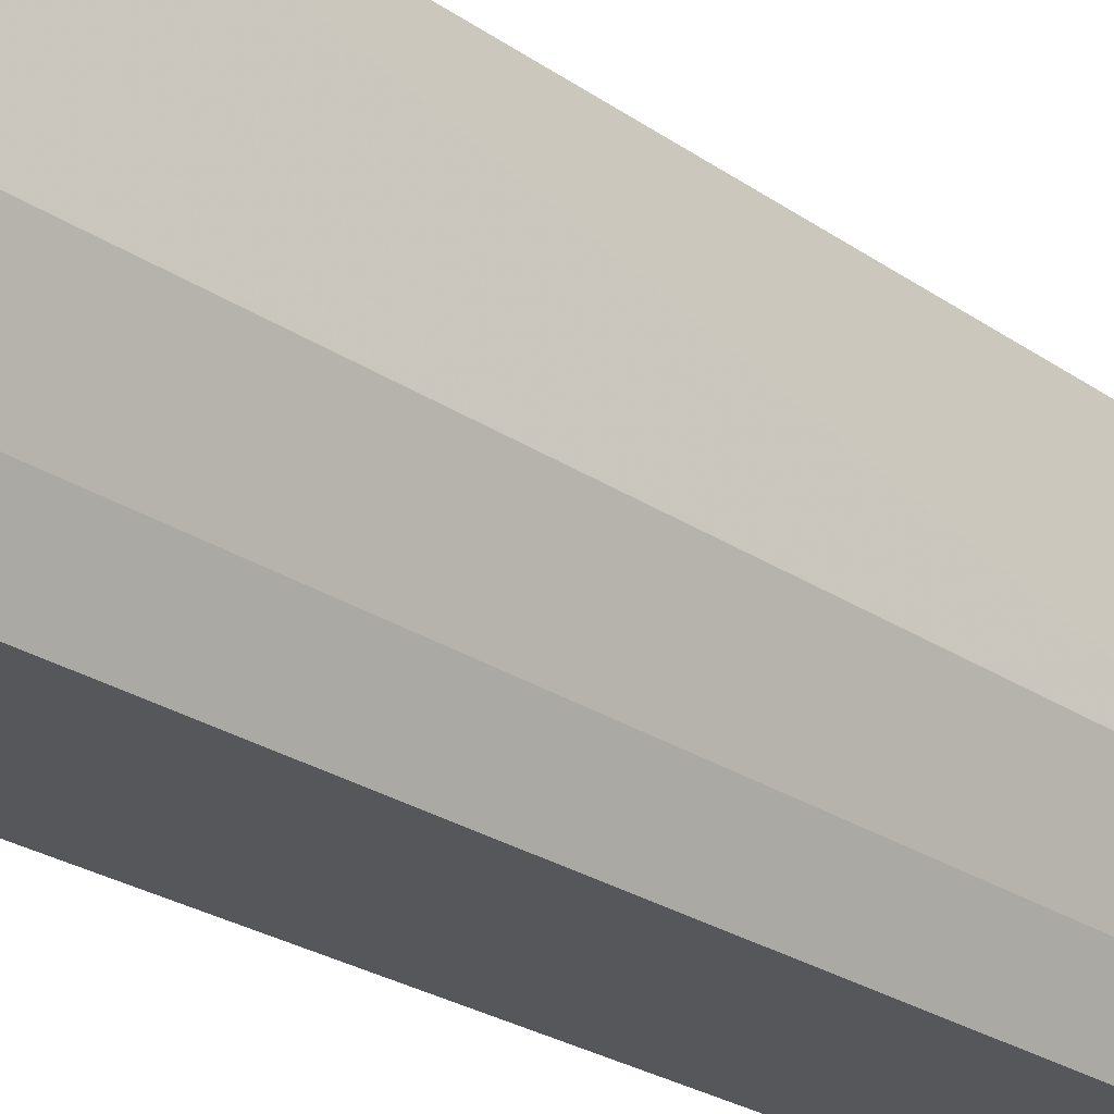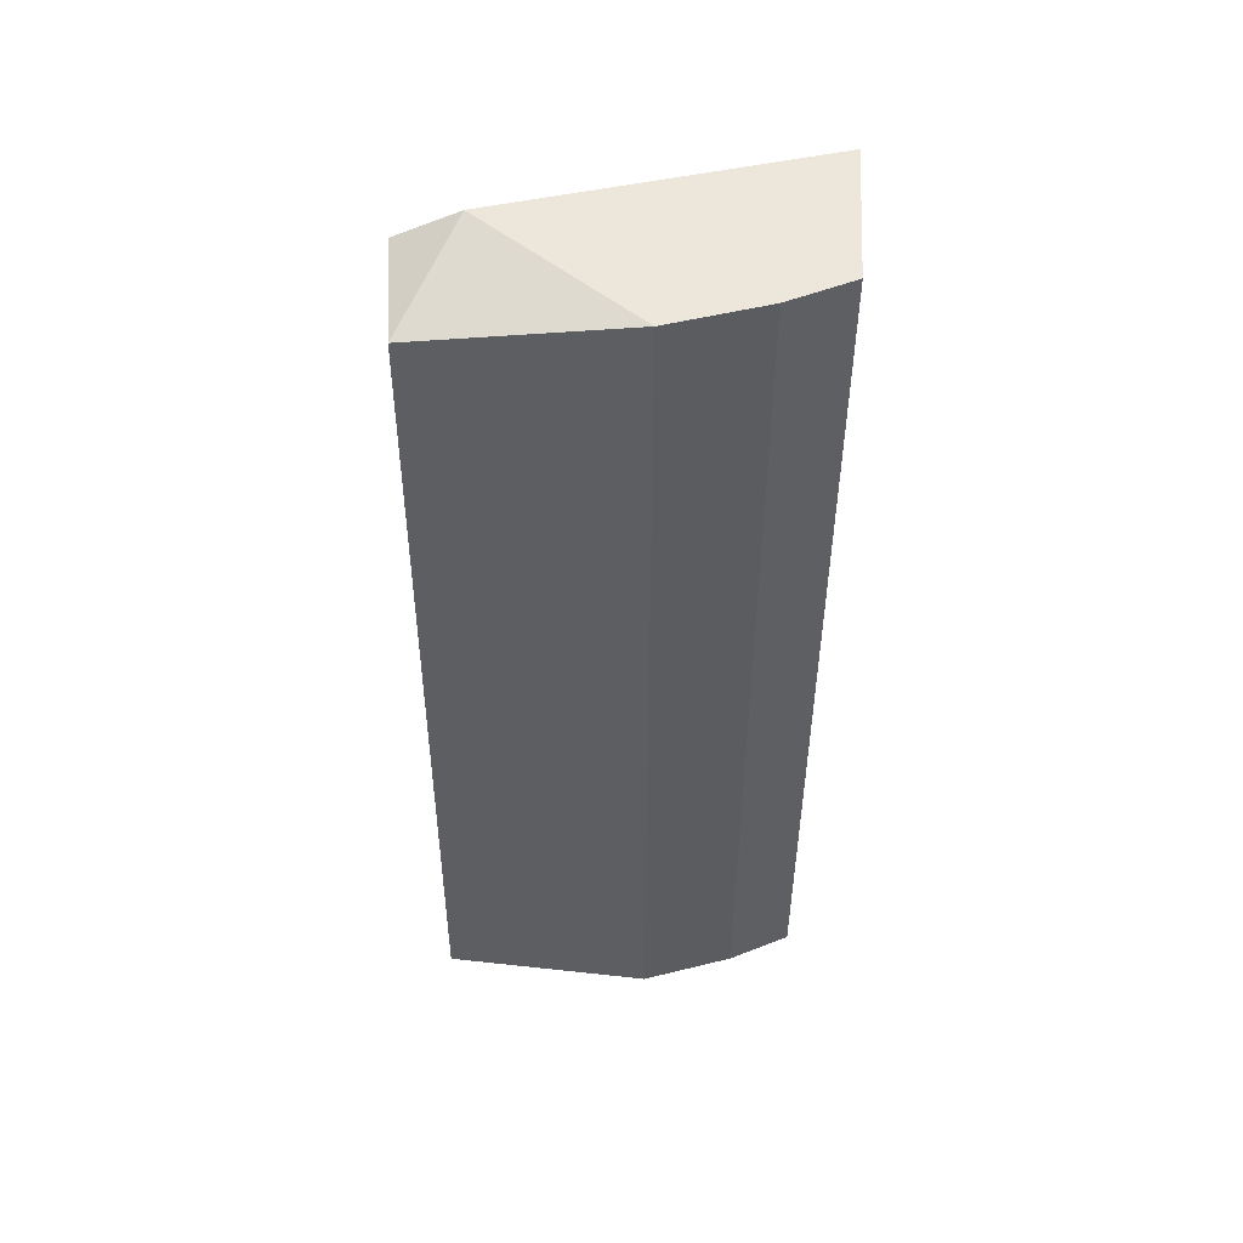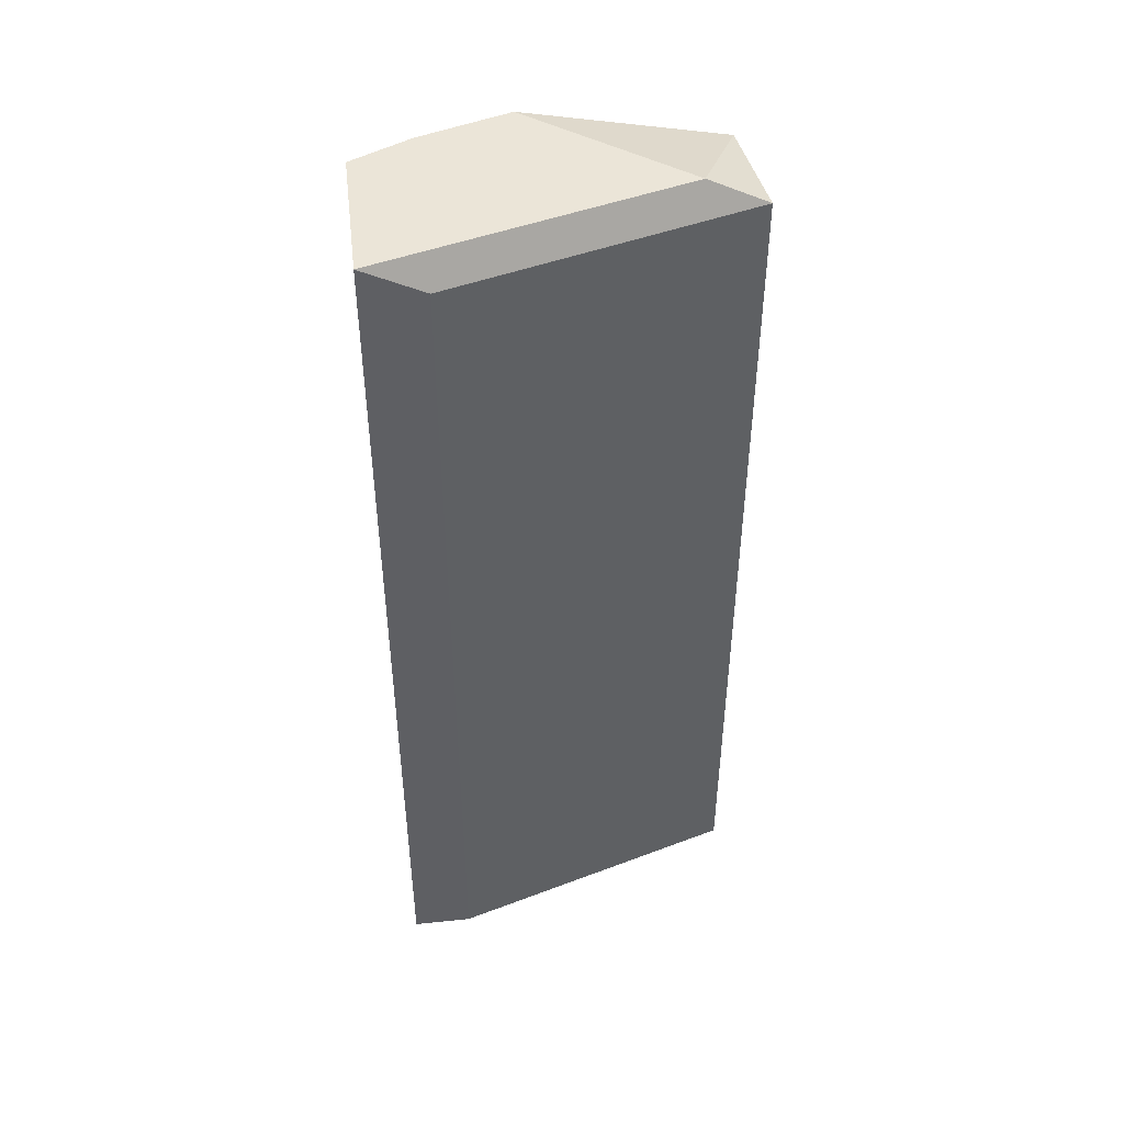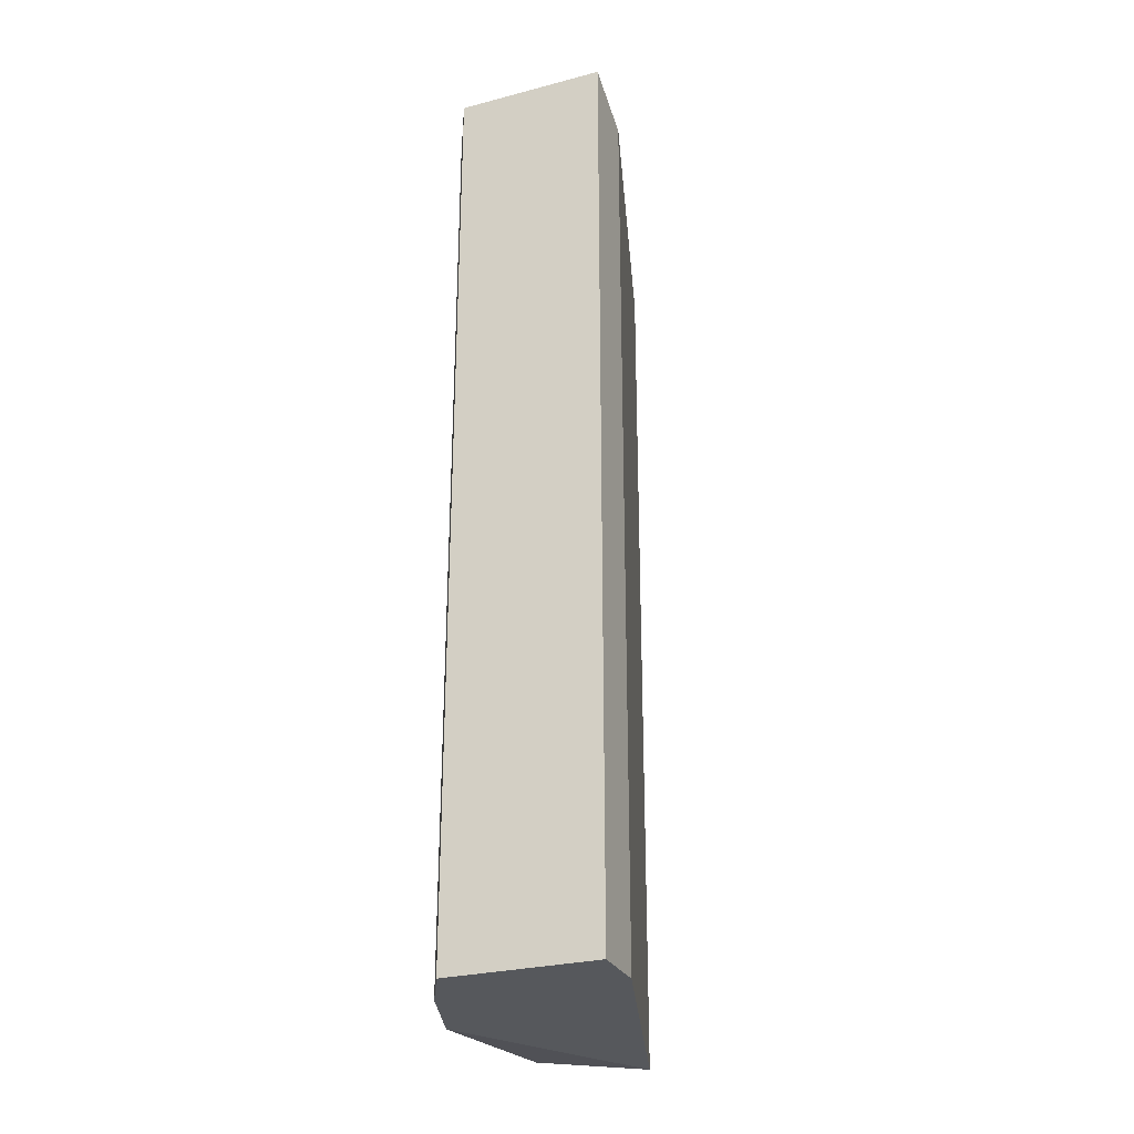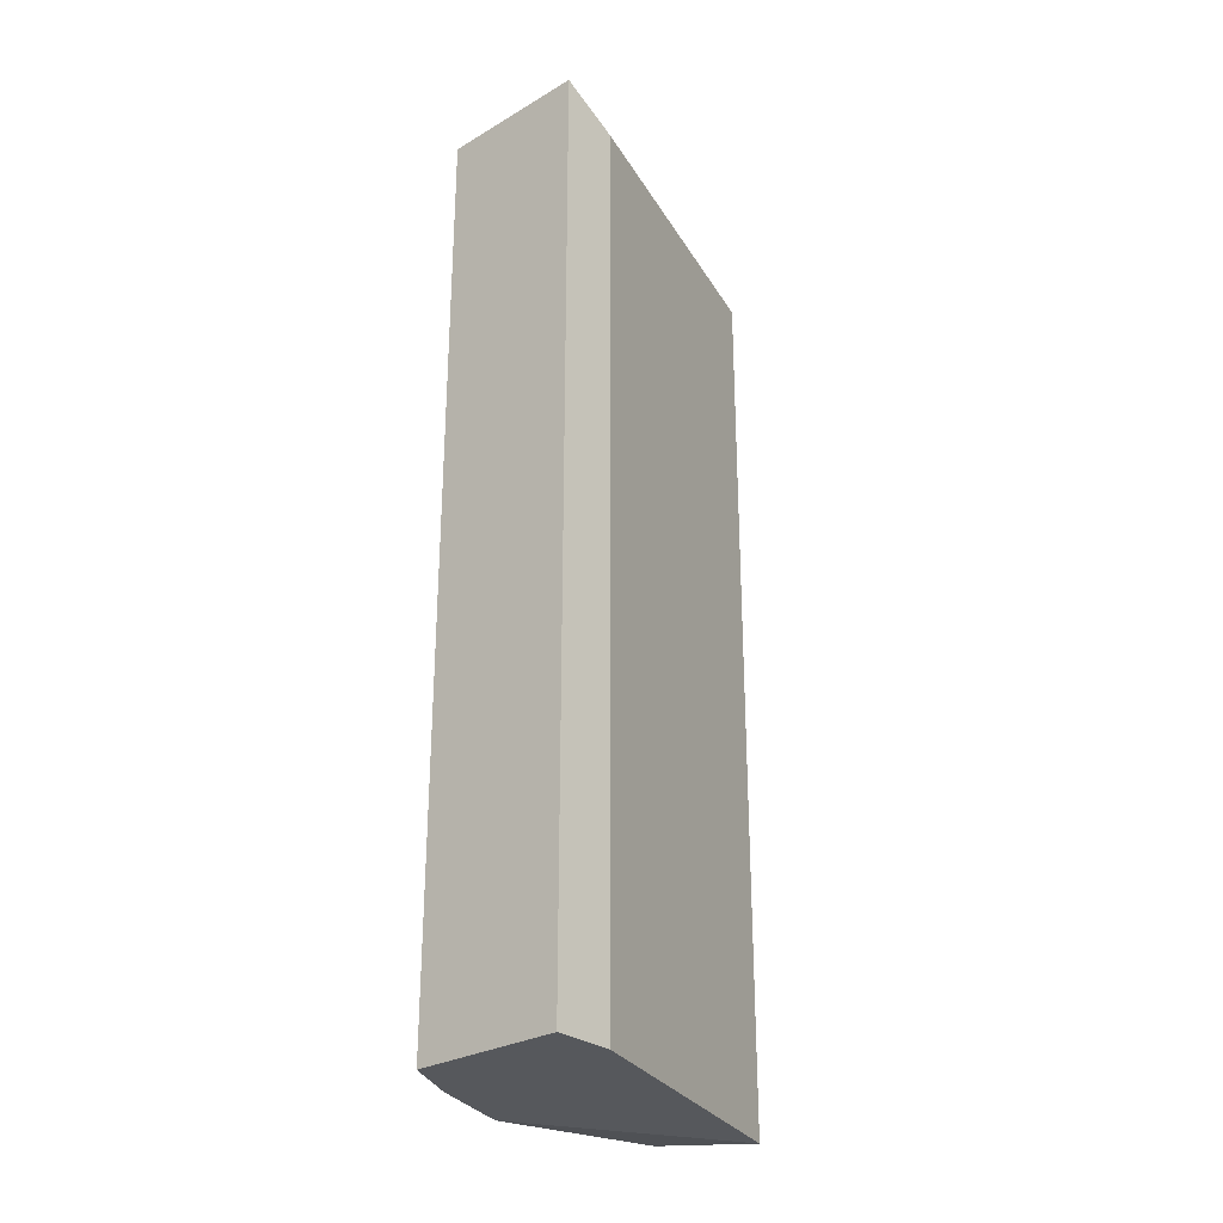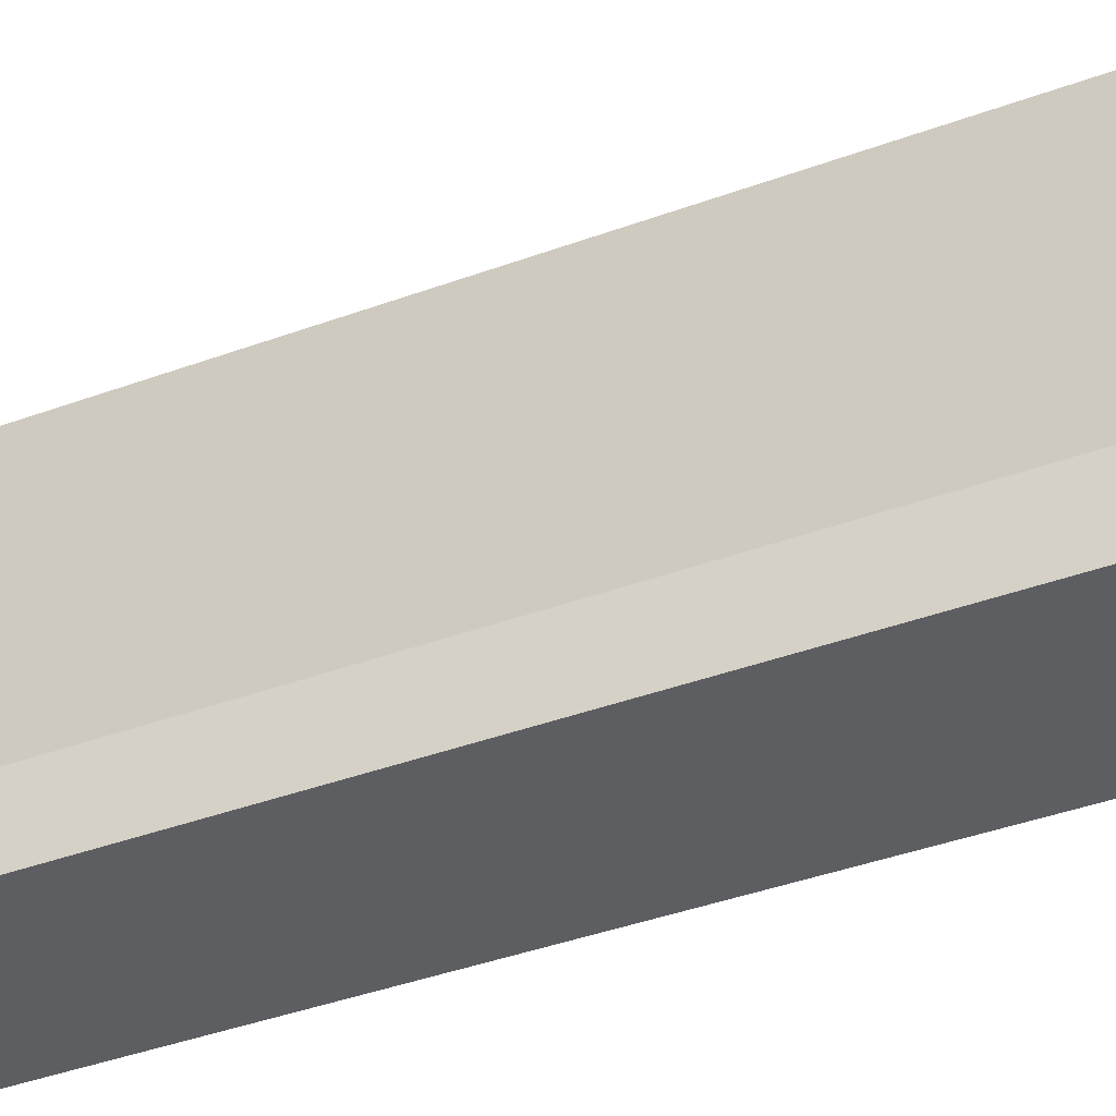
<metadata>
{"format":"obj","ext":"obj","renderer":"f3d","projection":"perspective","resolution":1024,"background":"white","views":[{"elev":-26.8,"azim":44.1,"up":"+Z"},{"elev":50.7,"azim":93.3,"up":"+Y"},{"elev":45.9,"azim":-96.8,"up":"+Y"},{"elev":-27.9,"azim":-158.4,"up":"+Y"},{"elev":-28.3,"azim":-138.5,"up":"+Y"},{"elev":-39.1,"azim":-65.1,"up":"+Z"}]}
</metadata>
<code>
v 0.1194 -0.1622 -0.1335
v 0.1402 0.1942 0.004477
v 0.09551 -0.1622 0.009762
v 0.0597 0.2079 -0.1335
v 0.0597 -0.1622 -0.1335
v 0.1194 0.2079 -0.1335
v 0.1432 -0.1622 -0.0738
v 0.1418 -0.1559 0.007318
v 0.1432 0.2079 -0.0738
v 0.09551 0.1959 0.009762
v 0.0597 0.1959 -0.1096
v 0.0597 -0.1622 -0.1096
v 0.09551 0.2079 -0.01412
v 0.1313 -0.1622 -0.1096
v 0.1313 0.2079 -0.1096
f 14 6 15
f 1 3 5
f 4 1 5
f 1 4 6
f 3 1 7
f 3 7 8
f 8 7 9
f 6 4 9
f 2 8 9
f 8 2 10
f 3 8 10
f 4 5 11
f 3 10 11
f 10 4 11
f 5 3 12
f 3 11 12
f 11 5 12
f 2 9 13
f 9 4 13
f 4 10 13
f 10 2 13
f 1 6 14
f 7 1 14
f 9 7 14
f 9 14 15
f 6 9 15

</code>
